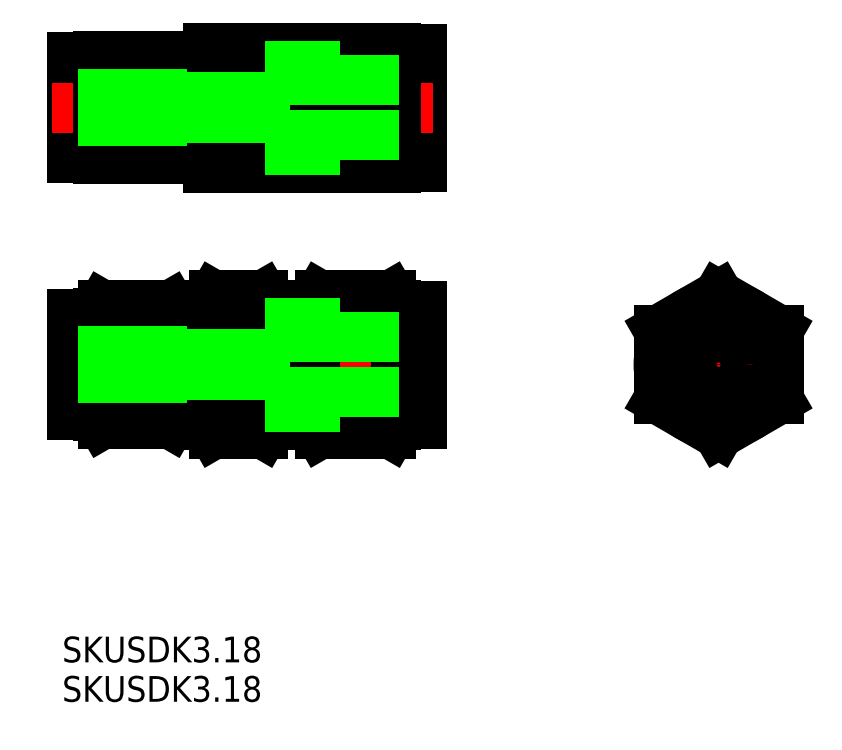
<metadata>
{"format":"dxf","ext":"dxf","renderer":"ezdxf+matplotlib","layout":"modelspace","background":"white","min_lineweight":24,"dpi":150}
</metadata>
<code>
0
SECTION
2
ENTITIES
0
LINE
8
CENTER
10
-8.4
20
0
30
0
11
8.4
21
0
31
0
0
LINE
8
CENTER
10
0
20
8.4
30
0
11
0
21
-8.4
31
0
0
LINE
8
0
10
-59.56
20
-3.15
30
0
11
-62.06
21
-3.15
31
0
0
LINE
8
0
10
-62.06
20
-3.396
30
0
11
-63.46
21
-3.396
31
0
0
LINE
8
0
10
-62.06
20
-3.969
30
0
11
-63.46
21
-3.969
31
0
0
LINE
8
0
10
-62.06
20
3.969
30
0
11
-62.06
21
-3.969
31
0
0
LINE
8
0
10
-59.56
20
3.15
30
0
11
-62.06
21
3.15
31
0
0
LINE
8
0
10
-62.06
20
3.396
30
0
11
-63.46
21
3.396
31
0
0
LINE
8
0
10
-62.06
20
3.969
30
0
11
-63.46
21
3.969
31
0
0
LINE
8
CENTER
10
-33.38
20
0
30
0
11
-78.48
21
0
31
0
0
LINE
8
0
10
-72.46
20
5.9
30
0
11
-75.46
21
5.9
31
0
0
LINE
8
0
10
-75.46
20
5.9
30
0
11
-75.46
21
-5.9
31
0
0
LINE
8
0
10
-72.46
20
-5.9
30
0
11
-75.46
21
-5.9
31
0
0
LINE
8
0
10
-50.06
20
-5.556
30
0
11
-47.16
21
-5.556
31
0
0
LINE
8
0
10
-52.56
20
-4.75
30
0
11
-50.06
21
-4.75
31
0
0
LINE
8
0
10
-50.06
20
-5.556
30
0
11
-50.06
21
5.556
31
0
0
LINE
8
0
10
-50.06
20
5.556
30
0
11
-47.16
21
5.556
31
0
0
LINE
8
0
10
-52.56
20
4.75
30
0
11
-50.06
21
4.75
31
0
0
LINE
8
0
10
-34.66
20
6.9
30
0
11
-34.66
21
-6.9
31
0
0
LINE
8
0
10
-37.66
20
6.9
30
0
11
-34.66
21
6.9
31
0
0
LINE
8
0
10
-37.66
20
-6.9
30
0
11
-34.66
21
-6.9
31
0
0
LINE
8
0
10
-72.46
20
35.9
30
0
11
-75.46
21
35.9
31
0
0
LINE
8
0
10
-75.46
20
35.9
30
0
11
-75.46
21
24.1
31
0
0
LINE
8
0
10
-72.46
20
24.1
30
0
11
-75.46
21
24.1
31
0
0
LINE
8
0
10
-59.56
20
33.15
30
0
11
-62.06
21
33.15
31
0
0
LINE
8
0
10
-62.06
20
33.4
30
0
11
-63.46
21
33.4
31
0
0
LINE
8
0
10
-62.06
20
33.97
30
0
11
-63.46
21
33.97
31
0
0
LINE
8
0
10
-62.06
20
26.03
30
0
11
-62.06
21
33.97
31
0
0
LINE
8
0
10
-59.56
20
26.85
30
0
11
-62.06
21
26.85
31
0
0
LINE
8
0
10
-62.06
20
26.6
30
0
11
-63.46
21
26.6
31
0
0
LINE
8
0
10
-62.06
20
26.03
30
0
11
-63.46
21
26.03
31
0
0
LINE
8
0
10
-37.66
20
23.1
30
0
11
-34.66
21
23.1
31
0
0
LINE
8
0
10
-34.66
20
23.1
30
0
11
-34.66
21
36.9
31
0
0
LINE
8
0
10
-37.66
20
36.9
30
0
11
-34.66
21
36.9
31
0
0
LINE
8
0
10
-52.56
20
34.75
30
0
11
-50.06
21
34.75
31
0
0
LINE
8
0
10
-50.06
20
35.56
30
0
11
-47.16
21
35.56
31
0
0
LINE
8
0
10
-50.06
20
24.44
30
0
11
-50.06
21
35.56
31
0
0
LINE
8
0
10
-52.56
20
25.25
30
0
11
-50.06
21
25.25
31
0
0
LINE
8
CENTER
10
-33.38
20
30
30
0
11
-78.48
21
30
31
0
0
LINE
8
0
10
-50.06
20
24.44
30
0
11
-47.16
21
24.44
31
0
0
LINE
8
0
10
-72.46
20
24
30
0
11
-72.46
21
36
31
0
0
ARC
8
0
10
-63.79
20
33
30
0
40
8.665
50
159.7
51
200.3
0
LINE
8
0
10
-63.46
20
24
30
0
11
-63.46
21
36
31
0
0
ARC
8
0
10
-72.12
20
33
30
0
40
8.665
50
339.7
51
20.26
0
LINE
8
0
10
-72.46
20
36
30
0
11
-63.46
21
36
31
0
0
LINE
8
0
10
-63.46
20
24
30
0
11
-72.46
21
24
31
0
0
ARC
8
0
10
-63.79
20
27
30
0
40
8.665
50
159.7
51
200.3
0
ARC
8
0
10
-72.12
20
27
30
0
40
8.665
50
339.7
51
20.26
0
LINE
8
0
10
-72.46
20
-6
30
0
11
-72.46
21
6
31
0
0
LINE
8
0
10
-63.46
20
-6
30
0
11
-63.46
21
6
31
0
0
ARC
8
0
10
-69.39
20
-5.196
30
0
40
3.067
50
145.6
51
205.6
0
ARC
8
0
10
-66.53
20
-5.196
30
0
40
3.067
50
334.4
51
34.38
0
LINE
8
0
10
-71.92
20
-6.928
30
0
11
-63.99
21
-6.928
31
0
0
LINE
8
0
10
-72.46
20
-6
30
0
11
-71.92
21
-6.928
31
0
0
LINE
8
0
10
-63.46
20
-6
30
0
11
-63.99
21
-6.928
31
0
0
ARC
8
0
10
-69.39
20
5.196
30
0
40
3.067
50
154.4
51
214.4
0
ARC
8
0
10
-66.53
20
5.196
30
0
40
3.067
50
325.6
51
25.62
0
LINE
8
0
10
-63.99
20
-3.464
30
0
11
-71.92
21
-3.464
31
0
0
LINE
8
0
10
-71.92
20
3.464
30
0
11
-63.99
21
3.464
31
0
0
ARC
8
0
10
-60.99
20
4e-16
30
0
40
11.46
50
162.4
51
197.6
0
ARC
8
0
10
-74.92
20
8.57e-14
30
0
40
11.46
50
342.4
51
17.59
0
LINE
8
0
10
-63.99
20
6.928
30
0
11
-71.92
21
6.928
31
0
0
LINE
8
0
10
-72.46
20
6
30
0
11
-71.92
21
6.928
31
0
0
LINE
8
0
10
-63.46
20
6
30
0
11
-63.99
21
6.928
31
0
0
LINE
8
0
10
-71.92
20
30
30
0
11
-63.99
21
30
31
0
0
LINE
8
0
10
-59.56
20
23
30
0
11
-59.56
21
37
31
0
0
ARC
8
0
10
-49.45
20
33.5
30
0
40
10.11
50
159.7
51
200.3
0
LINE
8
0
10
-52.56
20
23
30
0
11
-52.56
21
37
31
0
0
ARC
8
0
10
-62.67
20
33.5
30
0
40
10.11
50
339.7
51
20.26
0
LINE
8
0
10
-59.56
20
37
30
0
11
-52.56
21
37
31
0
0
LINE
8
0
10
-59.56
20
-7
30
0
11
-59.56
21
7
31
0
0
ARC
8
0
10
-46.18
20
-2.84e-14
30
0
40
13.37
50
162.4
51
197.6
0
LINE
8
0
10
-52.56
20
-7
30
0
11
-52.56
21
7
31
0
0
LINE
8
0
10
-58.93
20
-8.083
30
0
11
-53.18
21
-8.083
31
0
0
LINE
8
0
10
-53.18
20
-4.041
30
0
11
-58.93
21
-4.041
31
0
0
LINE
8
0
10
-59.56
20
-7
30
0
11
-58.93
21
-8.083
31
0
0
ARC
8
0
10
-55.98
20
-6.062
30
0
40
3.578
50
145.6
51
205.6
0
LINE
8
0
10
-58.93
20
4.041
30
0
11
-53.18
21
4.041
31
0
0
LINE
8
0
10
-53.18
20
8.083
30
0
11
-58.93
21
8.083
31
0
0
ARC
8
0
10
-55.98
20
6.062
30
0
40
3.578
50
154.4
51
214.4
0
LINE
8
0
10
-59.56
20
7
30
0
11
-58.93
21
8.083
31
0
0
LINE
8
0
10
-52.56
20
23
30
0
11
-59.56
21
23
31
0
0
LINE
8
0
10
-58.93
20
30
30
0
11
-52.83
21
30
31
0
0
ARC
8
0
10
-49.45
20
26.5
30
0
40
10.11
50
159.7
51
200.3
0
ARC
8
0
10
-62.67
20
26.5
30
0
40
10.11
50
339.7
51
20.26
0
ARC
8
0
10
-65.93
20
-2.84e-14
30
0
40
13.37
50
342.4
51
17.59
0
LINE
8
0
10
-52.56
20
-7
30
0
11
-53.18
21
-8.083
31
0
0
ARC
8
0
10
-56.14
20
-6.062
30
0
40
3.578
50
334.4
51
34.38
0
ARC
8
0
10
-56.14
20
6.062
30
0
40
3.578
50
325.6
51
25.62
0
LINE
8
0
10
-52.56
20
7
30
0
11
-53.18
21
8.083
31
0
0
LINE
8
0
10
-47.16
20
23
30
0
11
-47.16
21
37
31
0
0
ARC
8
0
10
-37.05
20
33.5
30
0
40
10.11
50
159.7
51
200.3
0
LINE
8
0
10
-37.66
20
23
30
0
11
-37.66
21
37
31
0
0
ARC
8
0
10
-47.77
20
33.5
30
0
40
10.11
50
339.7
51
20.26
0
LINE
8
0
10
-47.16
20
-7
30
0
11
-47.16
21
7
31
0
0
ARC
8
0
10
-33.78
20
0
30
0
40
13.37
50
162.4
51
197.6
0
LINE
8
0
10
-37.66
20
-7
30
0
11
-37.66
21
7
31
0
0
LINE
8
0
10
-38.28
20
-4.041
30
0
11
-46.53
21
-4.041
31
0
0
LINE
8
0
10
-47.16
20
-7
30
0
11
-46.53
21
-8.083
31
0
0
ARC
8
0
10
-43.58
20
-6.062
30
0
40
3.578
50
145.6
51
205.6
0
LINE
8
0
10
-38.28
20
8.083
30
0
11
-46.53
21
8.083
31
0
0
ARC
8
0
10
-43.58
20
6.062
30
0
40
3.578
50
154.4
51
214.4
0
LINE
8
0
10
-47.16
20
7
30
0
11
-46.53
21
8.083
31
0
0
ARC
8
0
10
-37.05
20
26.5
30
0
40
10.11
50
159.7
51
200.3
0
ARC
8
0
10
-47.77
20
26.5
30
0
40
10.11
50
339.7
51
20.26
0
ARC
8
0
10
-51.03
20
0
30
0
40
13.37
50
342.4
51
17.59
0
LINE
8
0
10
-37.66
20
-7
30
0
11
-38.28
21
-8.083
31
0
0
ARC
8
0
10
-41.24
20
-6.062
30
0
40
3.578
50
334.4
51
34.38
0
ARC
8
0
10
-41.24
20
6.062
30
0
40
3.578
50
325.6
51
25.62
0
LINE
8
0
10
-37.66
20
7
30
0
11
-38.28
21
8.083
31
0
0
LINE
8
0
10
-37.66
20
37
30
0
11
-47.16
21
37
31
0
0
LINE
8
0
10
-46.53
20
30
30
0
11
-38.28
21
30
31
0
0
LINE
8
0
10
-47.16
20
23
30
0
11
-37.66
21
23
31
0
0
LINE
8
0
10
-46.53
20
4.041
30
0
11
-38.28
21
4.041
31
0
0
LINE
8
0
10
-46.53
20
-8.083
30
0
11
-38.28
21
-8.083
31
0
0
CIRCLE
8
0
10
0
20
0
30
0
40
7
0
LINE
8
0
10
7
20
4.041
30
0
11
-5.68e-14
21
8.083
31
0
0
LINE
8
0
10
-5.68e-14
20
8.083
30
0
11
-7
21
4.041
31
0
0
LINE
8
0
10
-7
20
4.041
30
0
11
-7
21
-4.041
31
0
0
LINE
8
0
10
-7
20
-4.041
30
0
11
5.68e-14
21
-8.083
31
0
0
LINE
8
0
10
5.68e-14
20
-8.083
30
0
11
7
21
-4.041
31
0
0
LINE
8
0
10
7
20
-4.041
30
0
11
7
21
4.041
31
0
0
CIRCLE
8
0
10
0
20
0
30
0
40
6.9
0
CIRCLE
8
0
10
0
20
0
30
0
40
3.175
0
CIRCLE
8
0
10
0
20
0
30
0
40
1.25
0
INSERT
8
0
2
*U9
10
0
20
0
30
0
0
INSERT
8
0
2
*U10
10
0
20
0
30
0
0
LINE
8
0
10
-62.06
20
1.25
30
0
11
-50.06
21
1.25
31
0
0
LINE
8
0
10
-62.06
20
-1.25
30
0
11
-50.06
21
-1.25
31
0
0
LINE
8
0
10
-50.06
20
3.175
30
0
11
-34.66
21
3.175
31
0
0
LINE
8
0
10
-50.06
20
-3.175
30
0
11
-34.66
21
-3.175
31
0
0
LINE
8
0
10
-62.06
20
1.59
30
0
11
-75.46
21
1.59
31
0
0
LINE
8
0
10
-62.06
20
-1.59
30
0
11
-75.46
21
-1.59
31
0
0
LINE
8
0
10
-50.06
20
33.17
30
0
11
-34.66
21
33.17
31
0
0
LINE
8
0
10
-62.06
20
31.25
30
0
11
-50.06
21
31.25
31
0
0
LINE
8
0
10
-62.06
20
28.75
30
0
11
-50.06
21
28.75
31
0
0
LINE
8
0
10
-50.06
20
26.82
30
0
11
-34.66
21
26.82
31
0
0
LINE
8
0
10
-62.06
20
31.59
30
0
11
-75.46
21
31.59
31
0
0
LINE
8
0
10
-62.06
20
28.41
30
0
11
-75.46
21
28.41
31
0
0
LINE
8
0
10
-50.06
20
4.894
30
0
11
-47.16
21
4.894
31
0
0
LINE
8
0
10
-50.06
20
-4.894
30
0
11
-47.16
21
-4.894
31
0
0
LINE
8
0
10
-50.06
20
34.89
30
0
11
-47.16
21
34.89
31
0
0
LINE
8
0
10
-50.06
20
25.11
30
0
11
-47.16
21
25.11
31
0
0
ENDSEC
0
EOF

</code>
